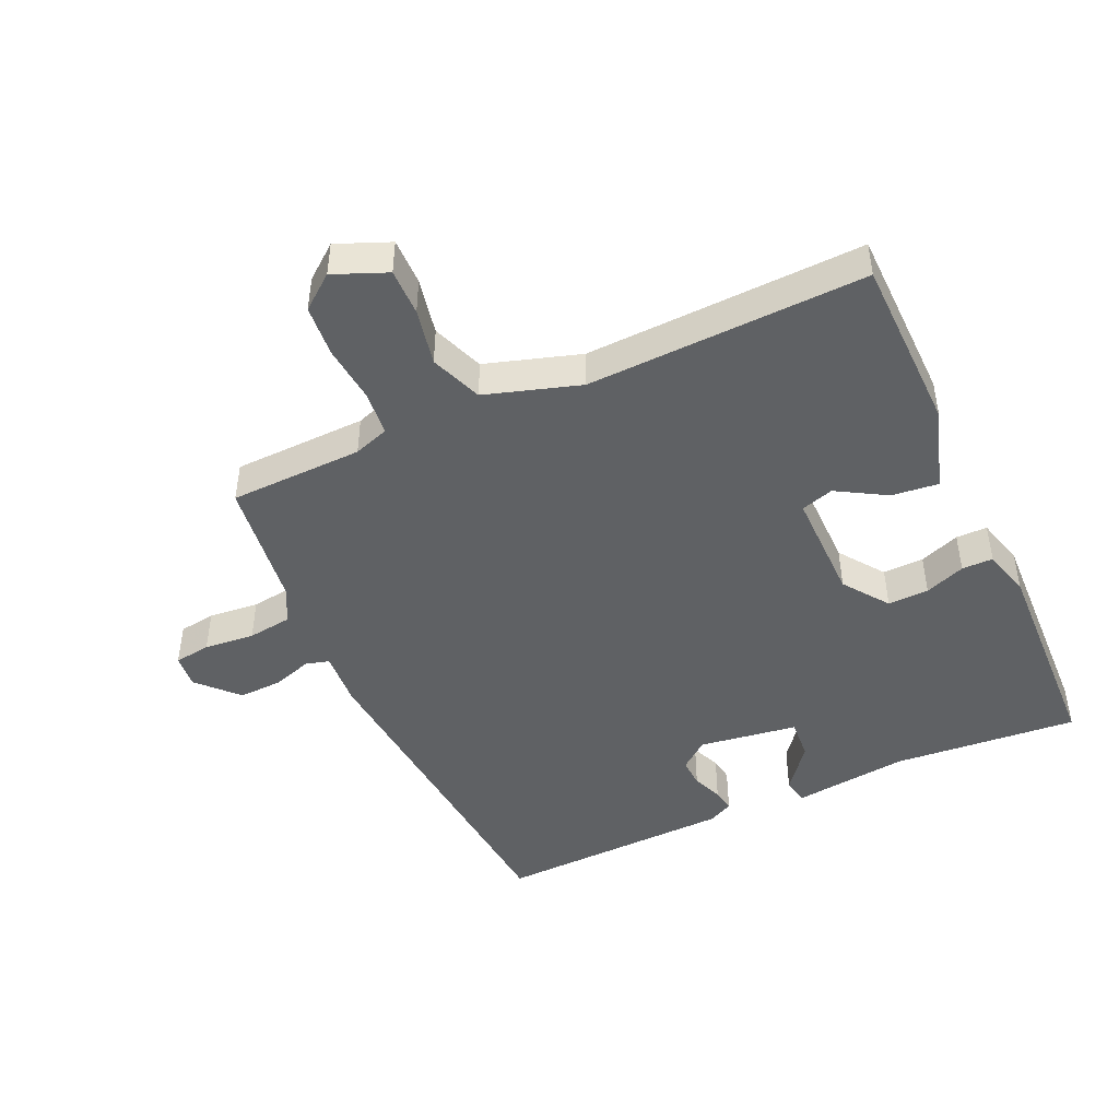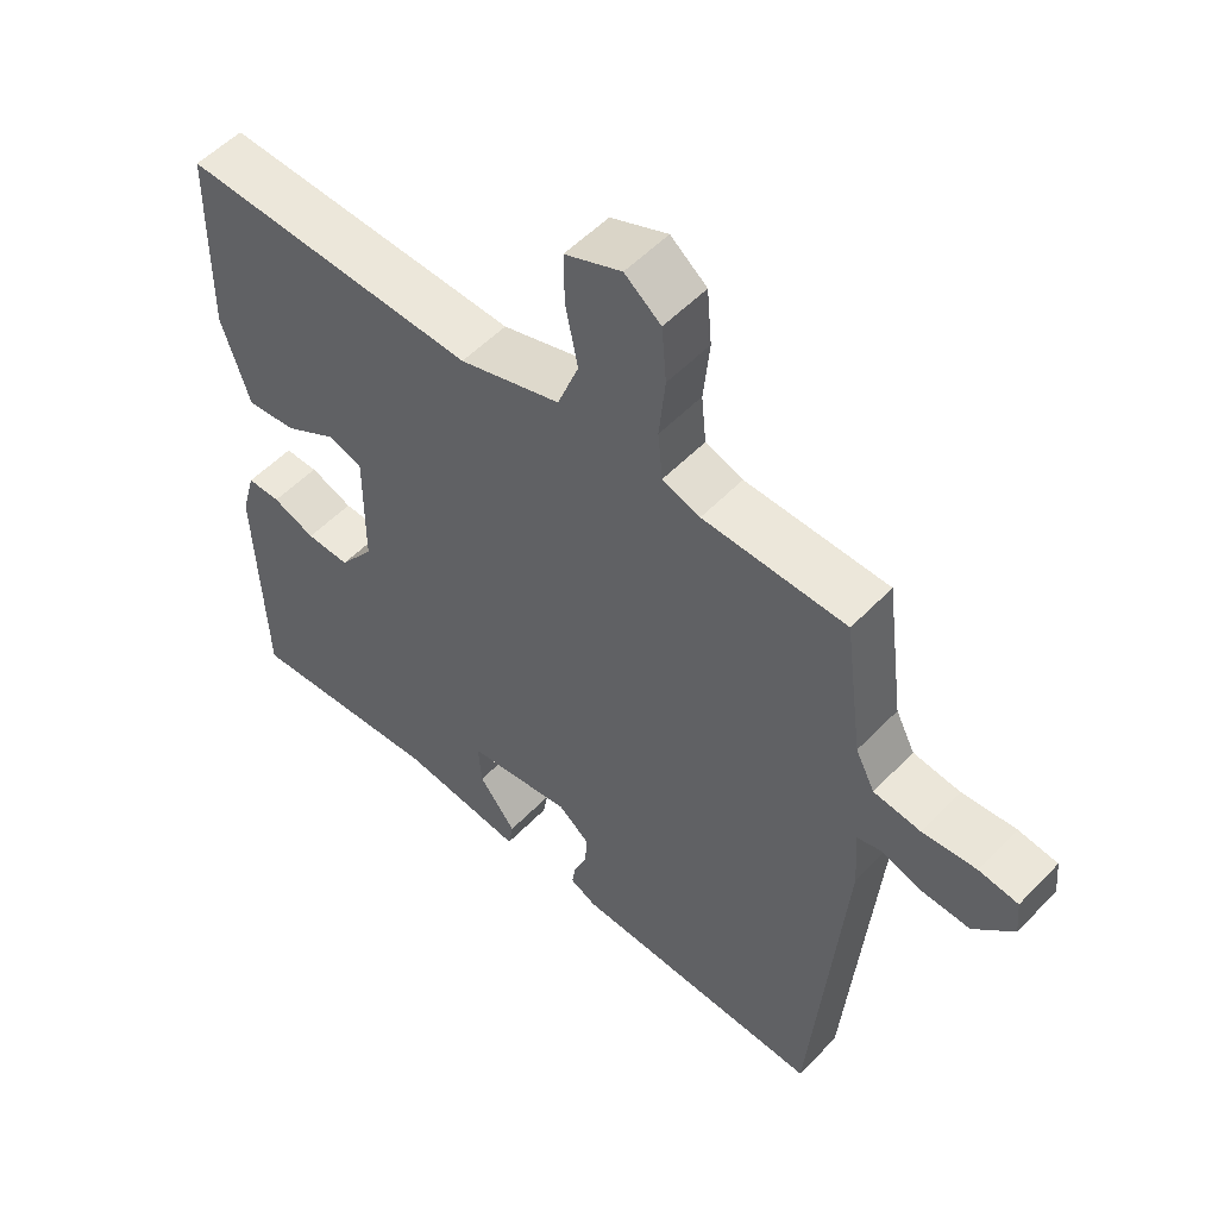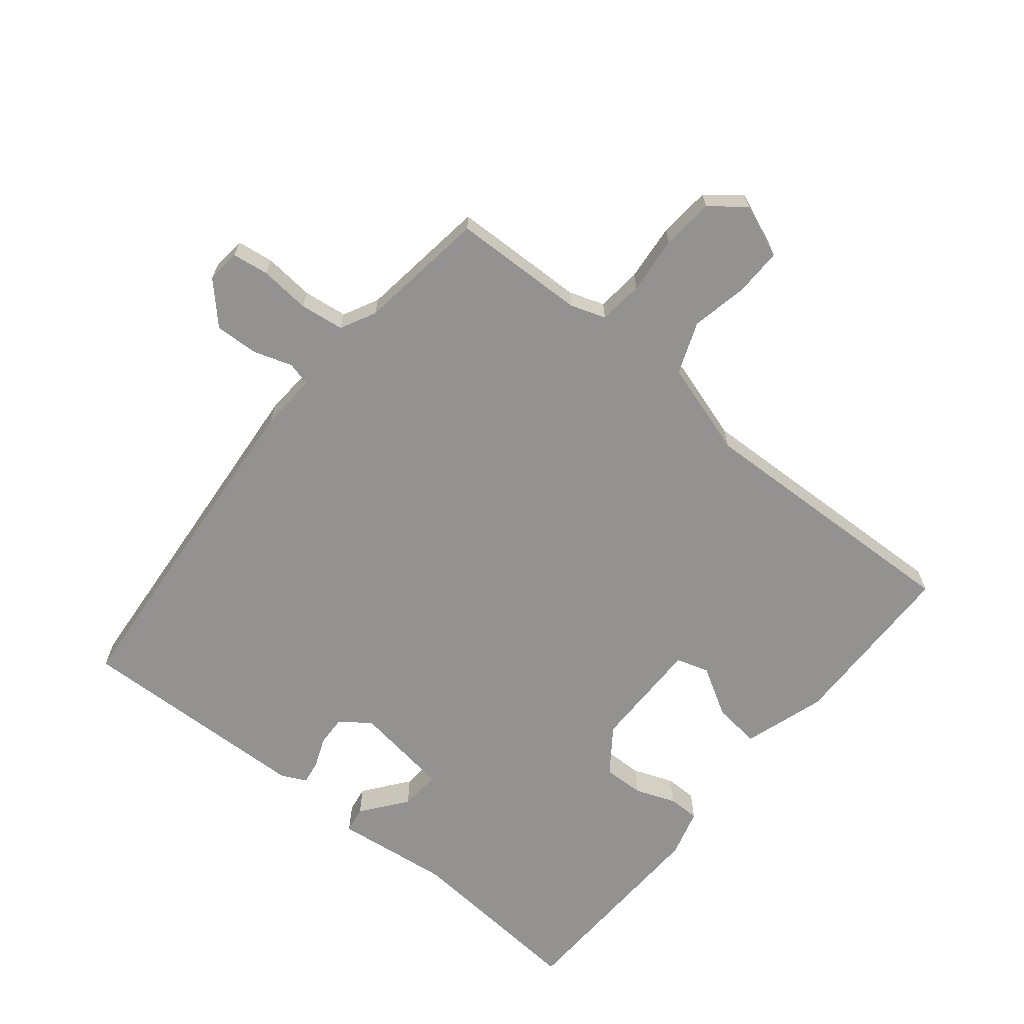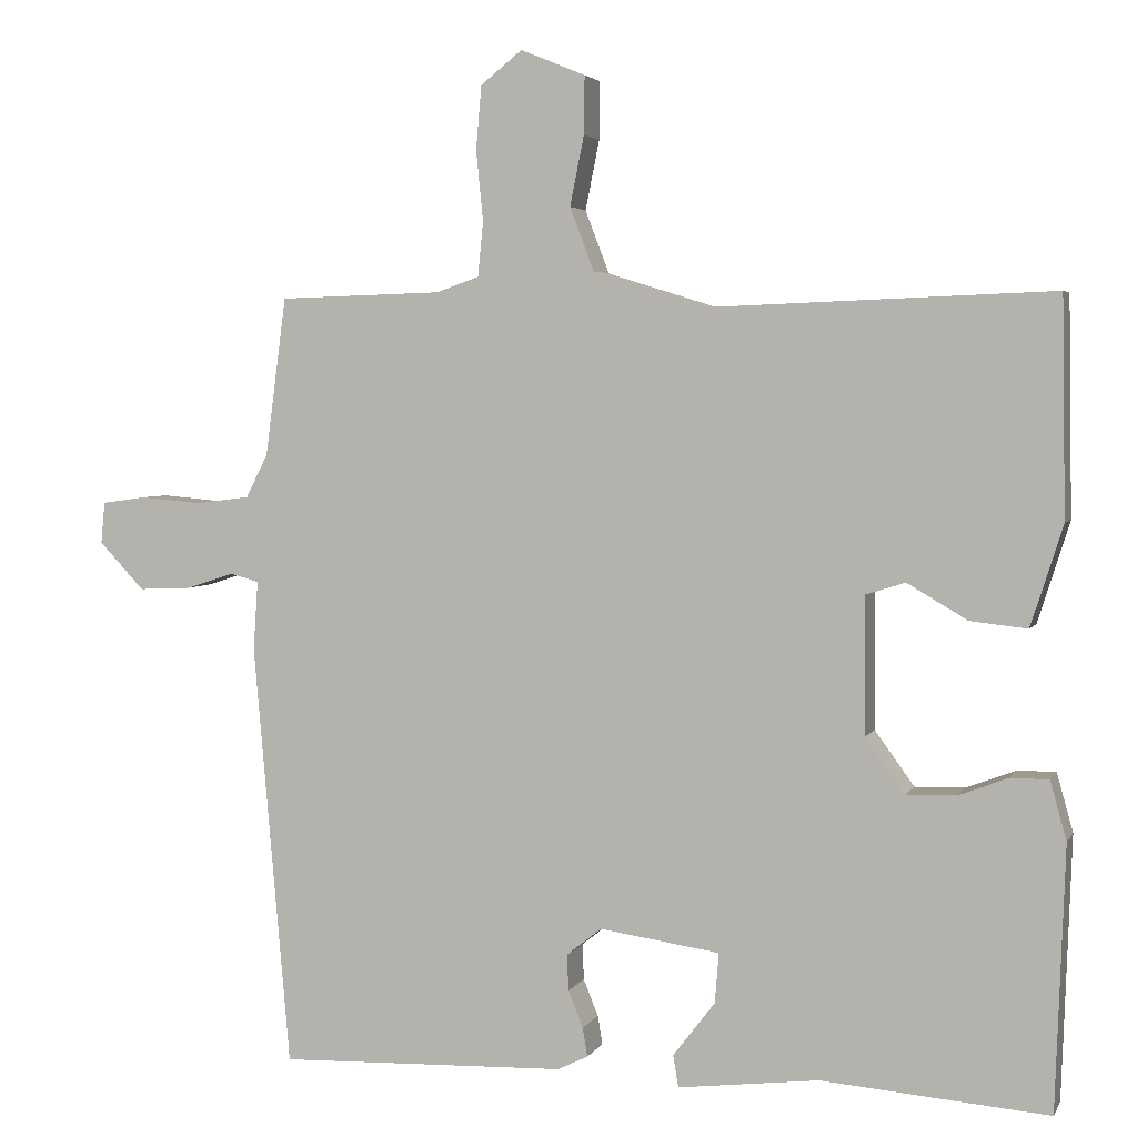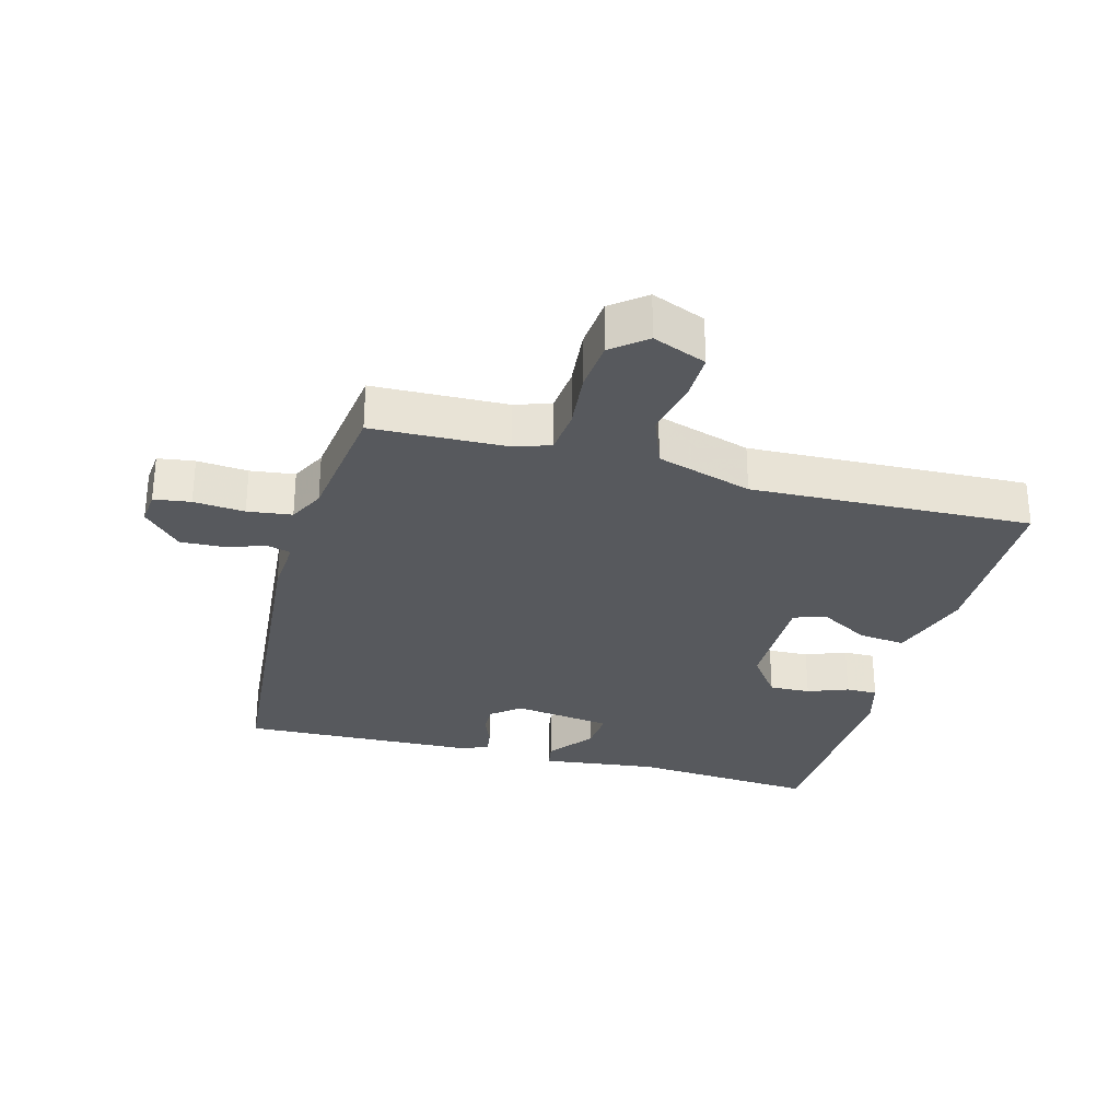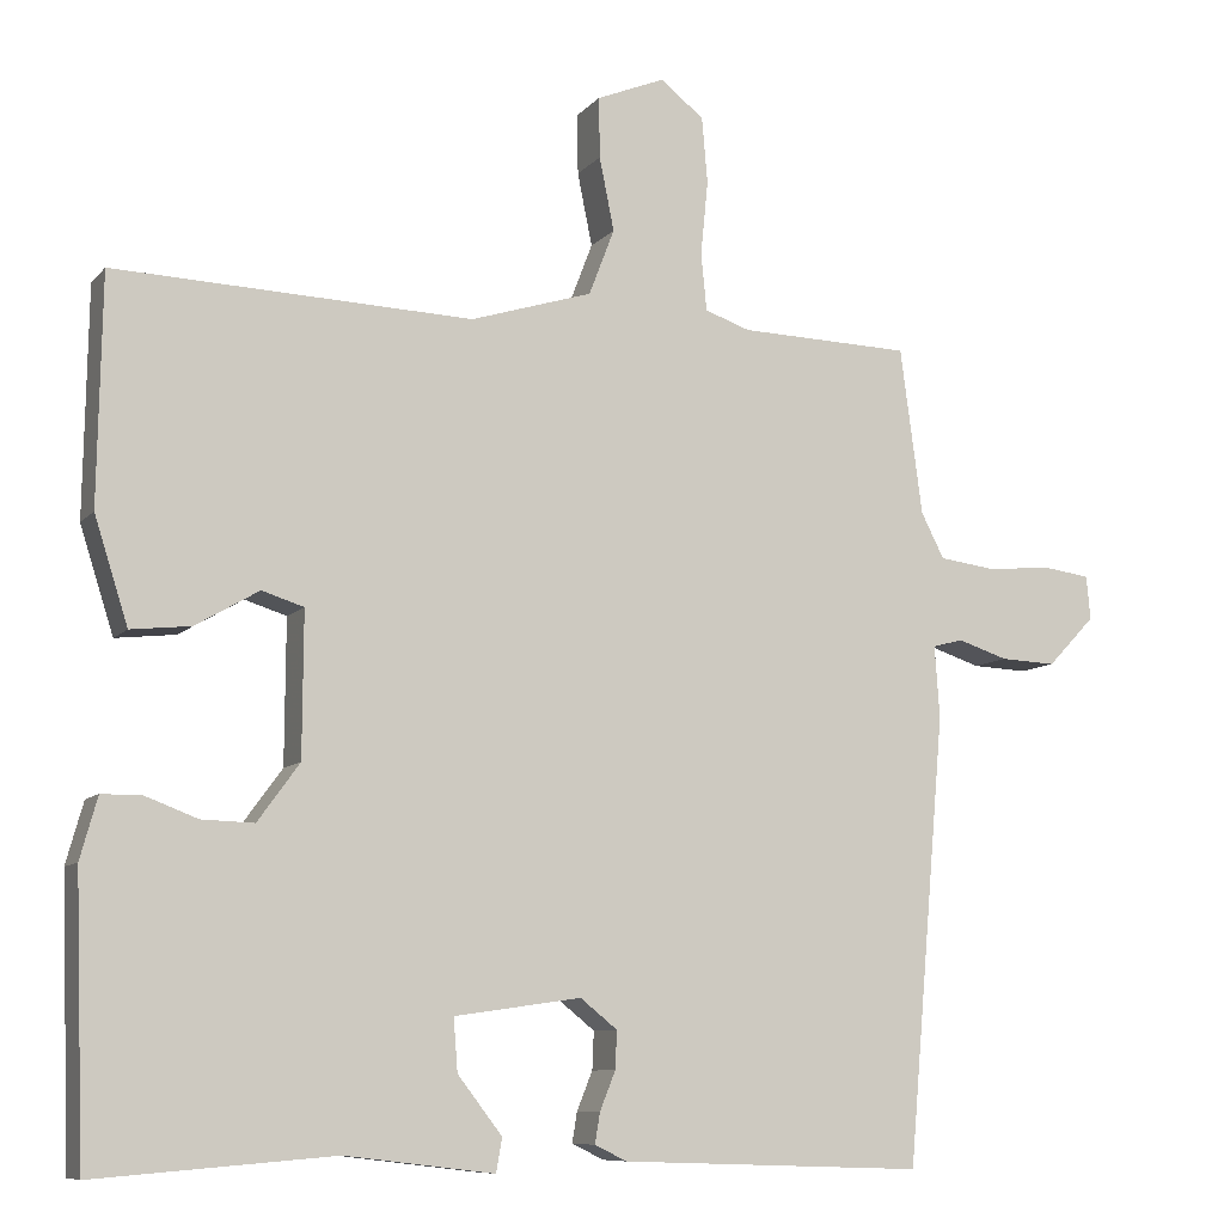
<metadata>
{"format":"obj","ext":"obj","renderer":"f3d","projection":"perspective","resolution":1024,"background":"white","views":[{"elev":-46.0,"azim":24.4,"up":"+Y"},{"elev":53.7,"azim":-137.5,"up":"+Z"},{"elev":-66.5,"azim":-39.2,"up":"+Y"},{"elev":3.7,"azim":16.6,"up":"+Z"},{"elev":-29.5,"azim":-15.1,"up":"+Y"},{"elev":-8.9,"azim":157.4,"up":"+Z"}]}
</metadata>
<code>
v -0.5 0.07 -0.5
v -0.547 0.07 0.043
v -0.541 0.07 0.131
v -0.578 0.07 0.141
v -0.639 0.07 0.121
v -0.707 0.07 0.118
v -0.765 0.07 0.179
v -0.76 0.07 0.232
v -0.703 0.07 0.24
v -0.624 0.07 0.233
v -0.555 0.07 0.242
v -0.527 0.07 0.297
v -0.5 0.07 0.5
v -0.291 0.07 0.506
v -0.236 0.07 0.525
v -0.229 0.07 0.595
v -0.238 0.07 0.685
v -0.231 0.07 0.766
v -0.178 0.07 0.808
v -0.095 0.07 0.774
v -0.096 0.07 0.7
v -0.114 0.07 0.611
v -0.083 0.07 0.53
v 0.065 0.07 0.484
v 0.5 0.07 0.5
v 0.505 0.07 0.223
v 0.464 0.07 0.094
v 0.391 0.07 0.102
v 0.314 0.07 0.147
v 0.263 0.07 0.131
v 0.264 0.07 -0.044
v 0.315 0.07 -0.114
v 0.379 0.07 -0.112
v 0.442 0.07 -0.088
v 0.491 0.07 -0.088
v 0.512 0.07 -0.163
v 0.5 0.07 -0.5
v 0.21 0.07 -0.477
v 0.029 0.07 -0.499
v 0.022 0.07 -0.458
v 0.076 0.07 -0.388
v 0.081 0.07 -0.324
v -0.073 0.07 -0.302
v -0.118 0.07 -0.338
v -0.116 0.07 -0.384
v -0.097 0.07 -0.431
v -0.091 0.07 -0.468
v -0.13 0.07 -0.487
v -0.5 0 -0.5
v -0.547 0 0.043
v -0.541 0 0.131
v -0.578 0 0.141
v -0.639 0 0.121
v -0.707 0 0.118
v -0.765 0 0.179
v -0.76 0 0.232
v -0.703 0 0.24
v -0.624 0 0.233
v -0.555 0 0.242
v -0.527 0 0.297
v -0.5 0 0.5
v -0.291 0 0.506
v -0.236 0 0.525
v -0.229 0 0.595
v -0.238 0 0.685
v -0.231 0 0.766
v -0.178 0 0.808
v -0.095 0 0.774
v -0.096 0 0.7
v -0.114 0 0.611
v -0.083 0 0.53
v 0.065 0 0.484
v 0.5 0 0.5
v 0.505 0 0.223
v 0.464 0 0.094
v 0.391 0 0.102
v 0.314 0 0.147
v 0.263 0 0.131
v 0.264 0 -0.044
v 0.315 0 -0.114
v 0.379 0 -0.112
v 0.442 0 -0.088
v 0.491 0 -0.088
v 0.512 0 -0.163
v 0.5 0 -0.5
v 0.21 0 -0.477
v 0.029 0 -0.499
v 0.022 0 -0.458
v 0.076 0 -0.388
v 0.081 0 -0.324
v -0.073 0 -0.302
v -0.118 0 -0.338
v -0.116 0 -0.384
v -0.097 0 -0.431
v -0.091 0 -0.468
v -0.13 0 -0.487
f 1 2 3
f 48 1 3
f 47 48 3
f 46 47 3
f 45 46 3
f 44 45 3
f 43 44 3
f 42 43 3
f 38 39 40 41
f 38 41 42
f 37 38 42
f 36 37 42
f 35 36 42
f 34 35 42
f 33 34 42
f 32 33 42
f 31 32 42 3
f 27 28 29
f 26 27 29
f 25 26 29
f 24 25 29
f 23 24 29 30
f 20 21 22
f 19 20 22
f 18 19 22
f 17 18 22
f 16 17 22
f 15 16 22 23
f 31 3 4
f 30 31 4
f 23 30 4
f 15 23 4
f 14 15 4
f 8 9 10
f 7 8 10
f 6 7 10
f 5 6 10
f 4 5 10
f 4 10 11
f 14 4 11 12
f 12 13 14
f 51 50 49
f 51 49 96
f 51 96 95
f 51 95 94
f 51 94 93
f 51 93 92
f 51 92 91
f 51 91 90
f 89 88 87 86
f 90 89 86
f 90 86 85
f 90 85 84
f 90 84 83
f 90 83 82
f 90 82 81
f 90 81 80
f 51 90 80 79
f 77 76 75
f 77 75 74
f 77 74 73
f 77 73 72
f 78 77 72 71
f 70 69 68
f 70 68 67
f 70 67 66
f 70 66 65
f 70 65 64
f 71 70 64 63
f 52 51 79
f 52 79 78
f 52 78 71
f 52 71 63
f 52 63 62
f 58 57 56
f 58 56 55
f 58 55 54
f 58 54 53
f 58 53 52
f 59 58 52
f 60 59 52 62
f 62 61 60
f 1 49 50 2
f 2 50 51 3
f 3 51 52 4
f 4 52 53 5
f 5 53 54 6
f 6 54 55 7
f 7 55 56 8
f 8 56 57 9
f 9 57 58 10
f 10 58 59 11
f 11 59 60 12
f 12 60 61 13
f 13 61 62 14
f 14 62 63 15
f 15 63 64 16
f 16 64 65 17
f 17 65 66 18
f 18 66 67 19
f 19 67 68 20
f 20 68 69 21
f 21 69 70 22
f 22 70 71 23
f 23 71 72 24
f 24 72 73 25
f 25 73 74 26
f 26 74 75 27
f 27 75 76 28
f 28 76 77 29
f 29 77 78 30
f 30 78 79 31
f 31 79 80 32
f 32 80 81 33
f 33 81 82 34
f 34 82 83 35
f 35 83 84 36
f 36 84 85 37
f 37 85 86 38
f 38 86 87 39
f 39 87 88 40
f 40 88 89 41
f 41 89 90 42
f 42 90 91 43
f 43 91 92 44
f 44 92 93 45
f 45 93 94 46
f 46 94 95 47
f 47 95 96 48
f 48 96 49 1

</code>
